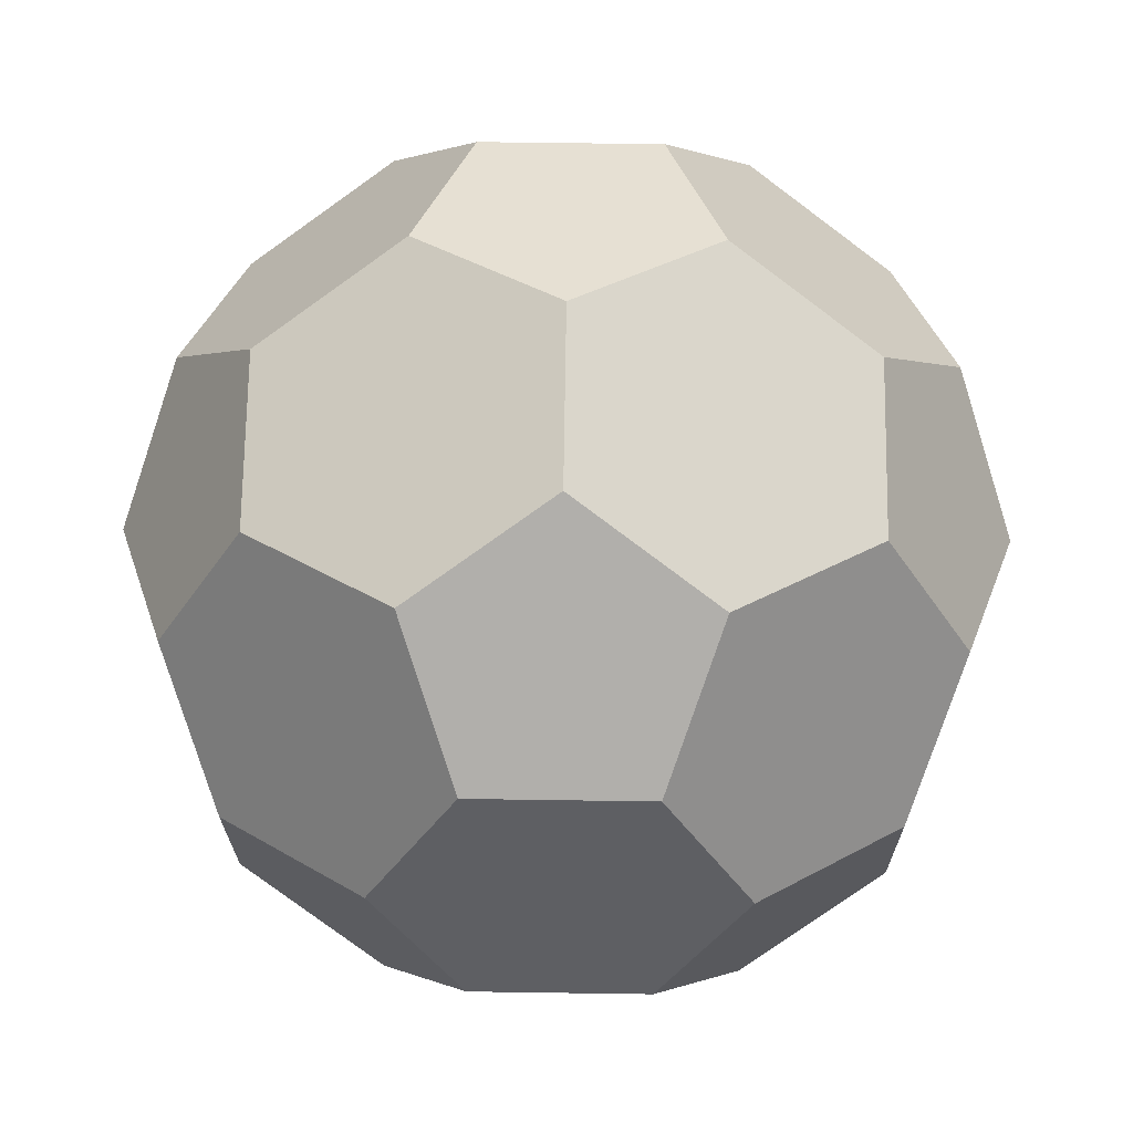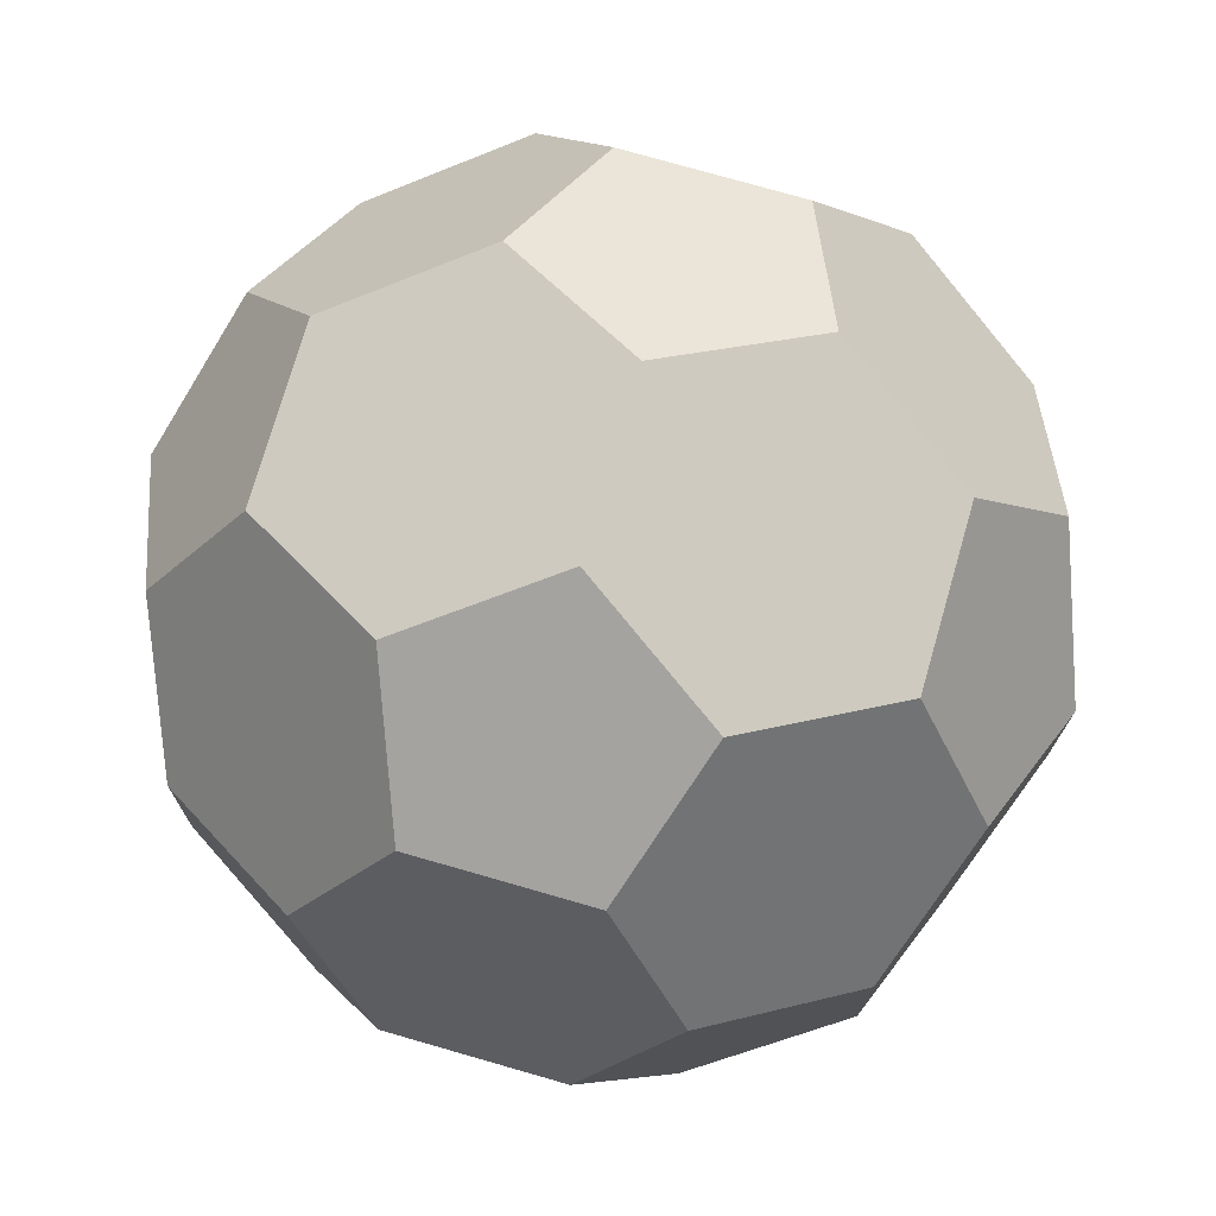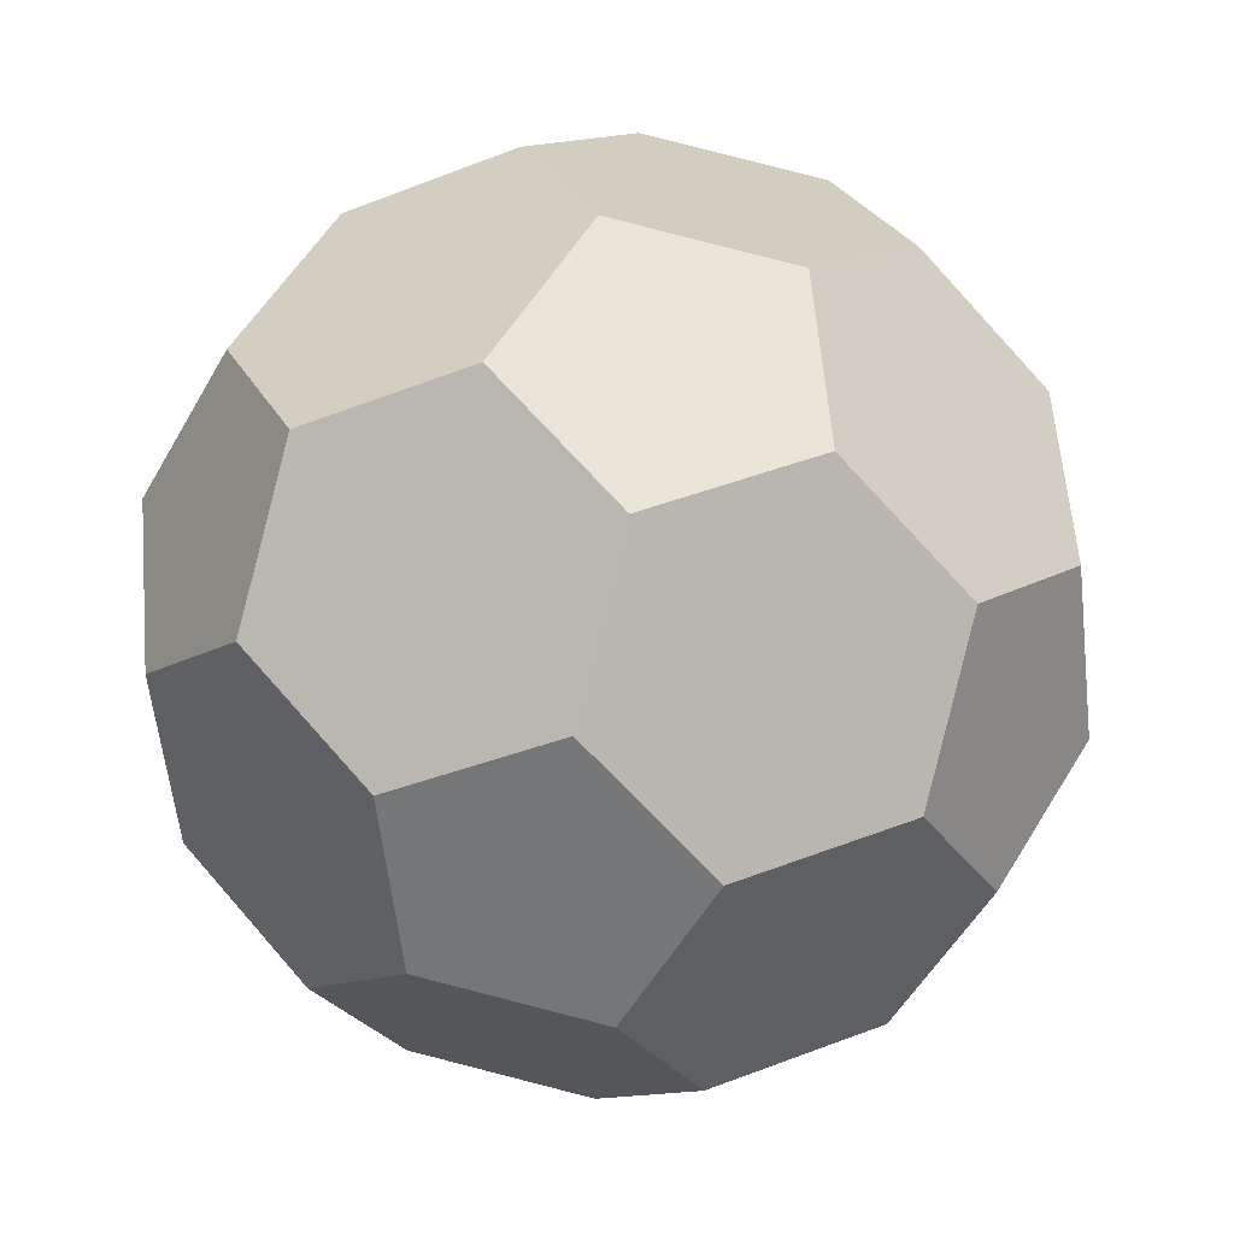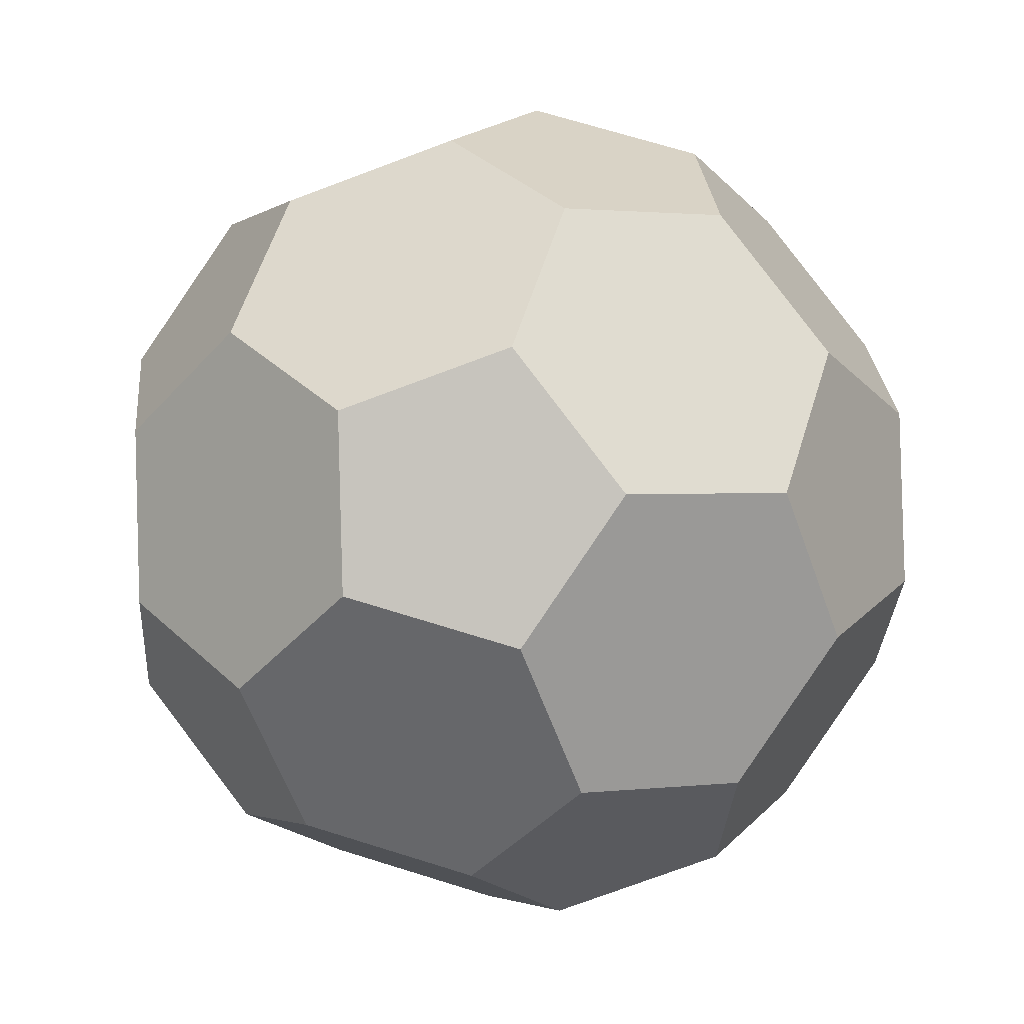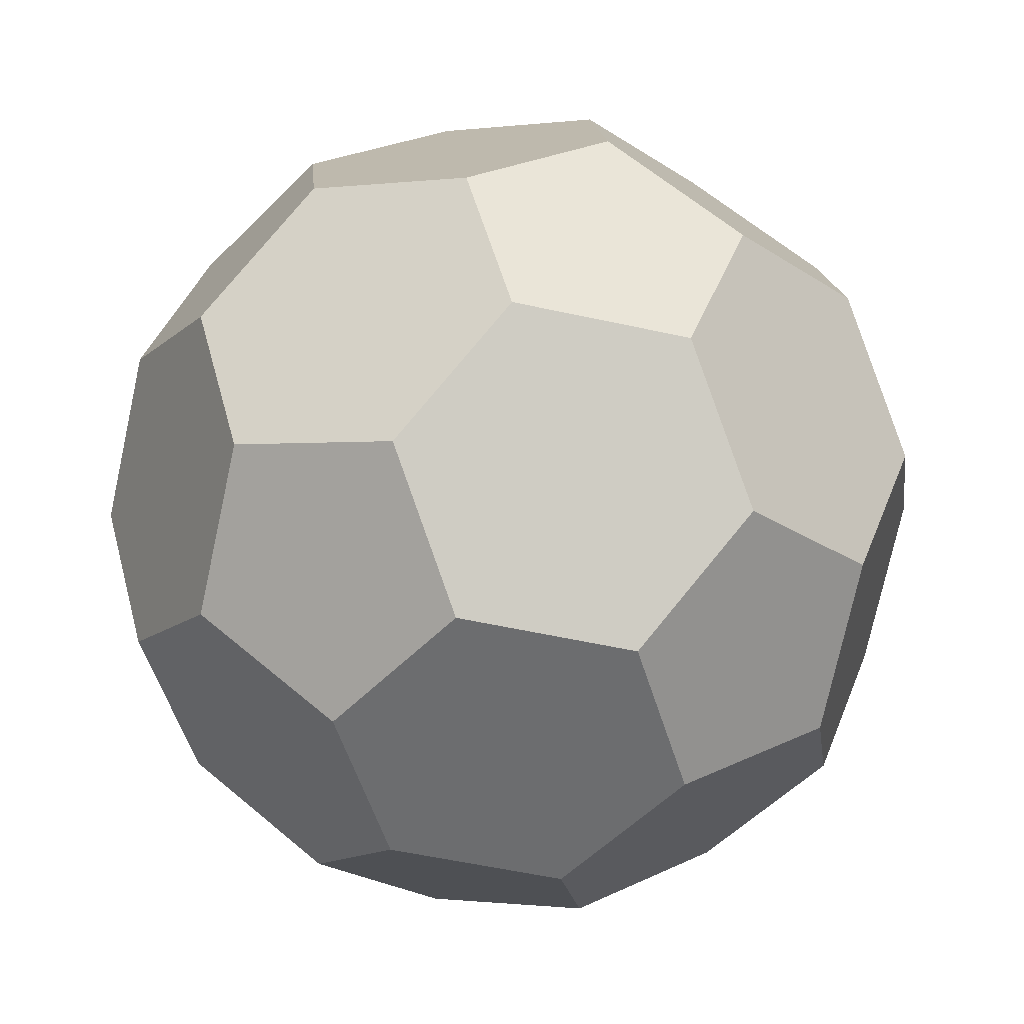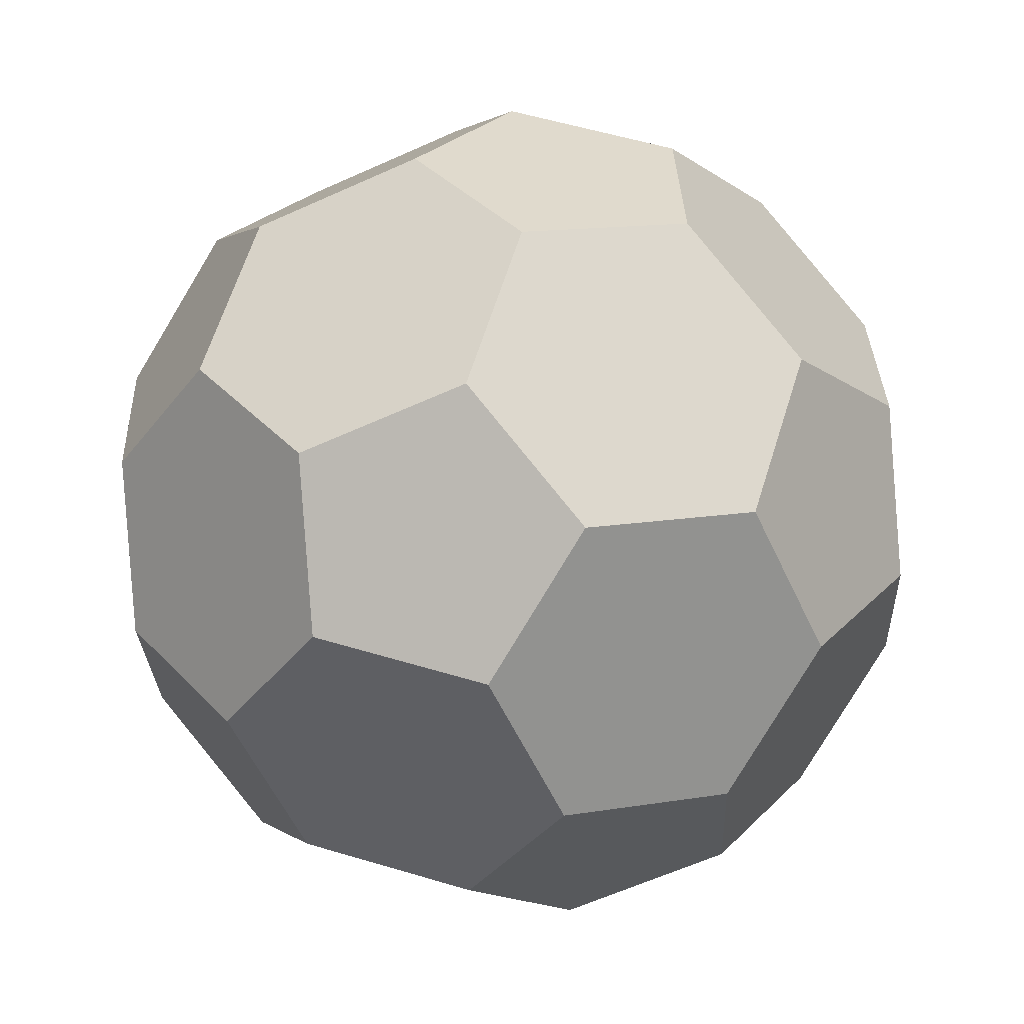
<metadata>
{"format":"obj","ext":"obj","renderer":"f3d","projection":"perspective","resolution":1024,"background":"white","views":[{"elev":58.3,"azim":-144.8,"up":"+Y"},{"elev":38.5,"azim":109.5,"up":"+Z"},{"elev":-53.2,"azim":49.4,"up":"+Z"},{"elev":69.1,"azim":51.7,"up":"+Y"},{"elev":62.8,"azim":-105.2,"up":"+Y"},{"elev":13.5,"azim":13.2,"up":"+Y"}]}
</metadata>
<code>
g default
v 0 20 0
v 3.952 19.19 0
v -2.228 19.19 -3.265
v -1.441 19.19 3.68
v 5.677 17.56 -3.265
v 4.954 17.87 3.68
v -5.897 17.56 -2.849
v -0.5032 17.56 -6.53
v 1.621 17.87 5.955
v -5.11 17.56 4.096
v 8.404 14.61 -2.849
v 3.449 16.74 -6.53
v 7.681 14.92 4.096
v -6.44 14.92 -5.857
v -7.338 16.74 0.8314
v -3.106 14.92 -8.132
v 1.014 14.92 8.645
v -5.717 14.61 6.786
v 7.861 11.98 -5.857
v 9.405 13.29 0.8314
v 4.799 13.29 -8.132
v 7.074 11.98 6.786
v -8.423 11.47 -5.184
v -9.321 13.29 1.504
v -1.757 11.47 -9.734
v 3.74 11.98 9.061
v -2.655 13.29 9.061
v -8.32 11.98 5.184
v 8.32 8.024 -5.184
v 9.864 9.341 1.504
v 2.196 10.66 -9.734
v 8.423 8.527 5.184
v -7.074 8.024 -6.786
v -9.864 10.66 -1.504
v -3.74 8.024 -9.061
v 1.757 8.527 9.734
v -2.196 9.341 9.734
v -7.861 8.024 5.857
v 5.717 5.389 -6.786
v 9.321 6.706 -1.504
v 2.655 6.706 -9.061
v 6.44 5.078 5.857
v -7.681 5.078 -4.096
v -9.405 6.706 -0.8314
v -1.014 5.078 -8.645
v 3.106 5.078 8.132
v -4.799 6.706 8.132
v -8.404 5.389 2.849
v 5.11 2.443 -4.096
v 7.338 3.257 -0.8314
v 5.897 2.443 2.849
v -4.954 2.132 -3.68
v -1.621 2.132 -5.955
v 0.5032 2.443 6.53
v -3.449 3.257 6.53
v -5.677 2.443 3.265
v 1.441 0.8143 -3.68
v 2.228 0.8143 3.265
v -3.952 0.8143 0
v 0 0 0
g truncated_icosahedron
f 1 2 5 12 8 3
f 1 3 7 15 10 4
f 4 9 6 2 1
f 6 13 20 11 5 2
f 8 16 14 7 3
f 10 18 27 17 9 4
f 5 11 19 21 12
f 6 9 17 26 22 13
f 7 14 23 34 24 15
f 8 12 21 31 25 16
f 10 15 24 28 18
f 20 30 40 29 19 11
f 22 32 30 20 13
f 14 16 25 35 33 23
f 27 37 36 26 17
f 28 38 47 37 27 18
f 29 39 41 31 21 19
f 22 26 36 46 42 32
f 23 33 43 44 34
f 34 44 48 38 28 24
f 25 31 41 45 35
f 40 50 49 39 29
f 30 32 42 51 50 40
f 33 35 45 53 52 43
f 36 37 47 55 54 46
f 48 56 55 47 38
f 49 57 53 45 41 39
f 42 46 54 58 51
f 52 59 56 48 44 43
f 49 50 51 58 60 57
f 52 53 57 60 59
f 54 55 56 59 60 58

</code>
